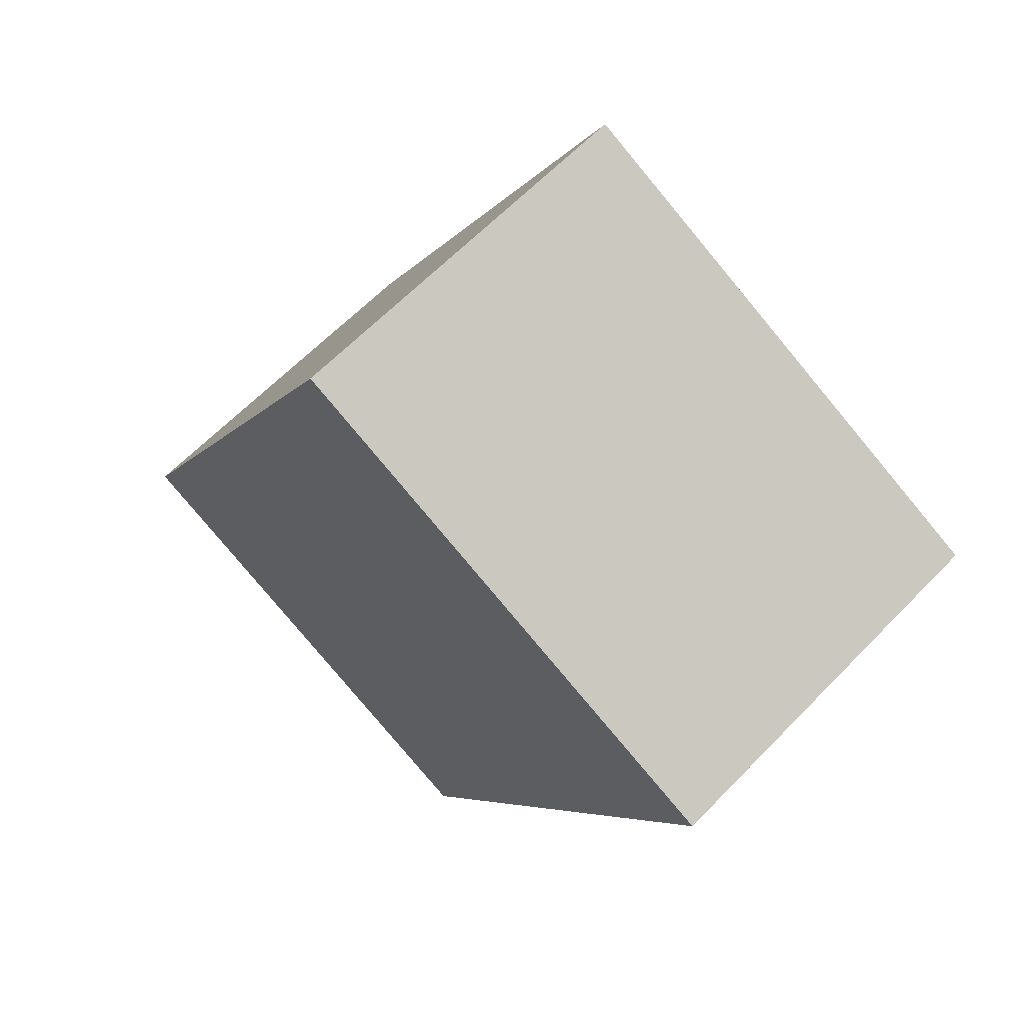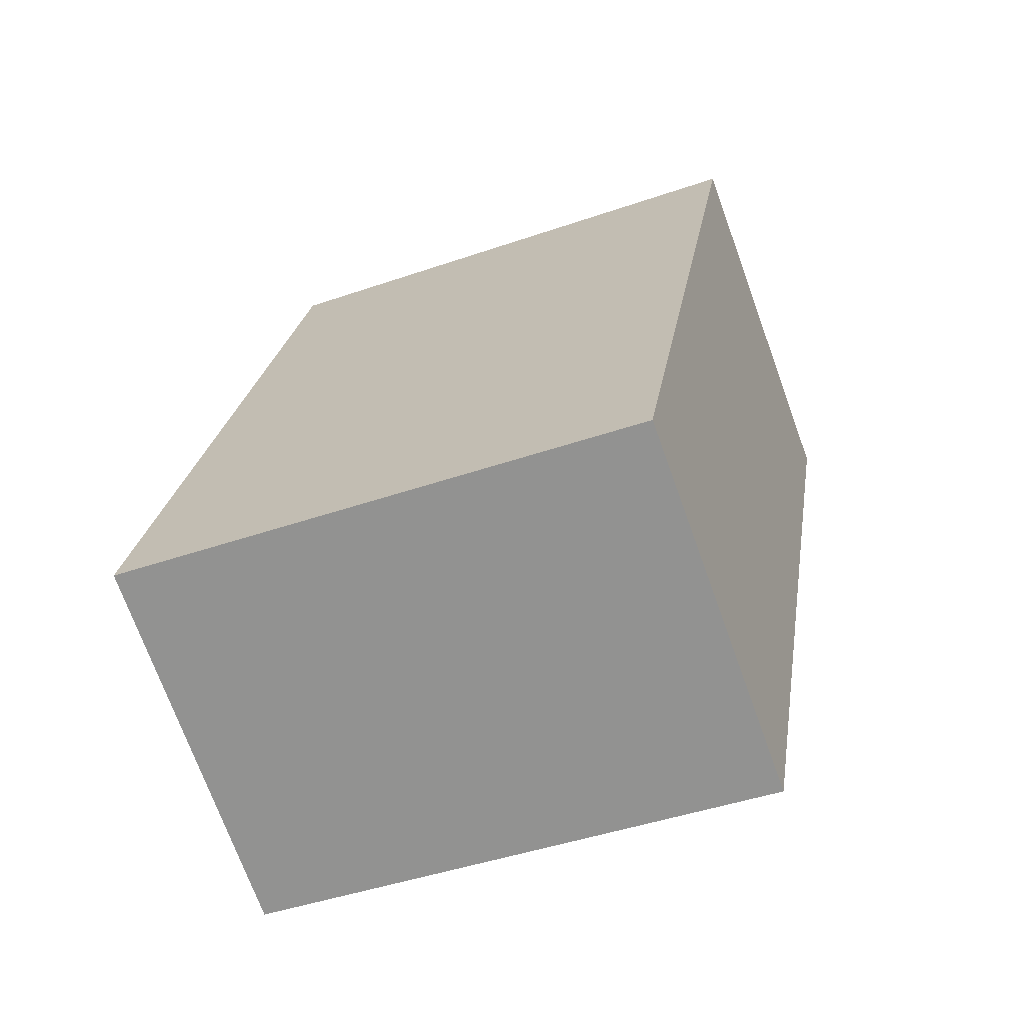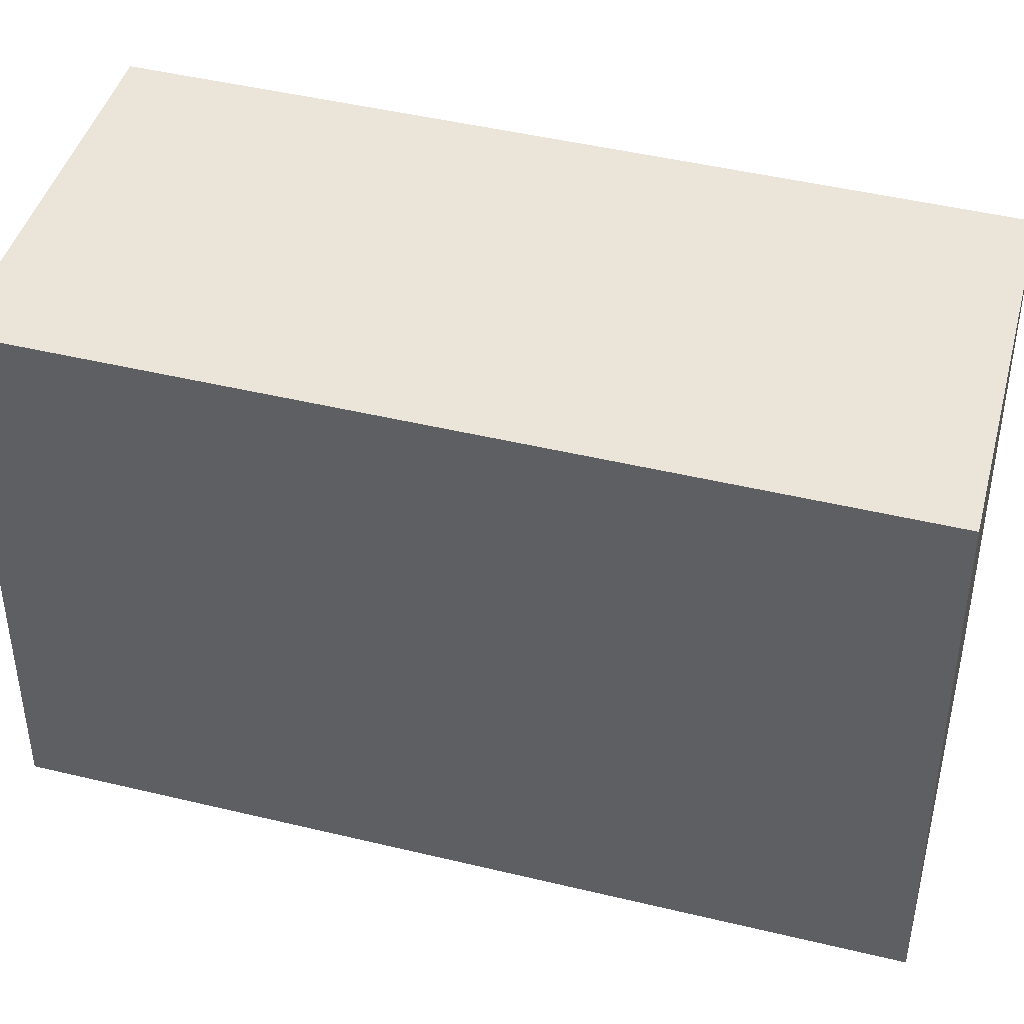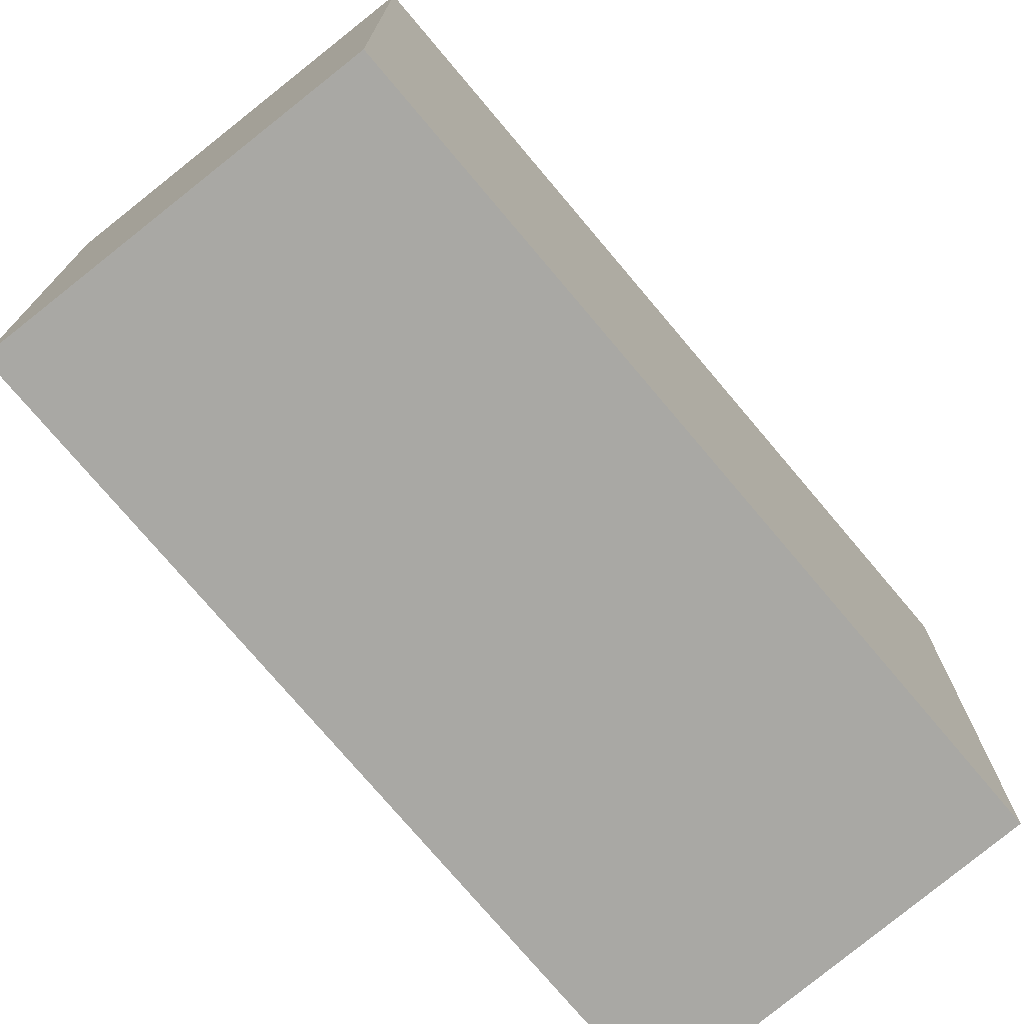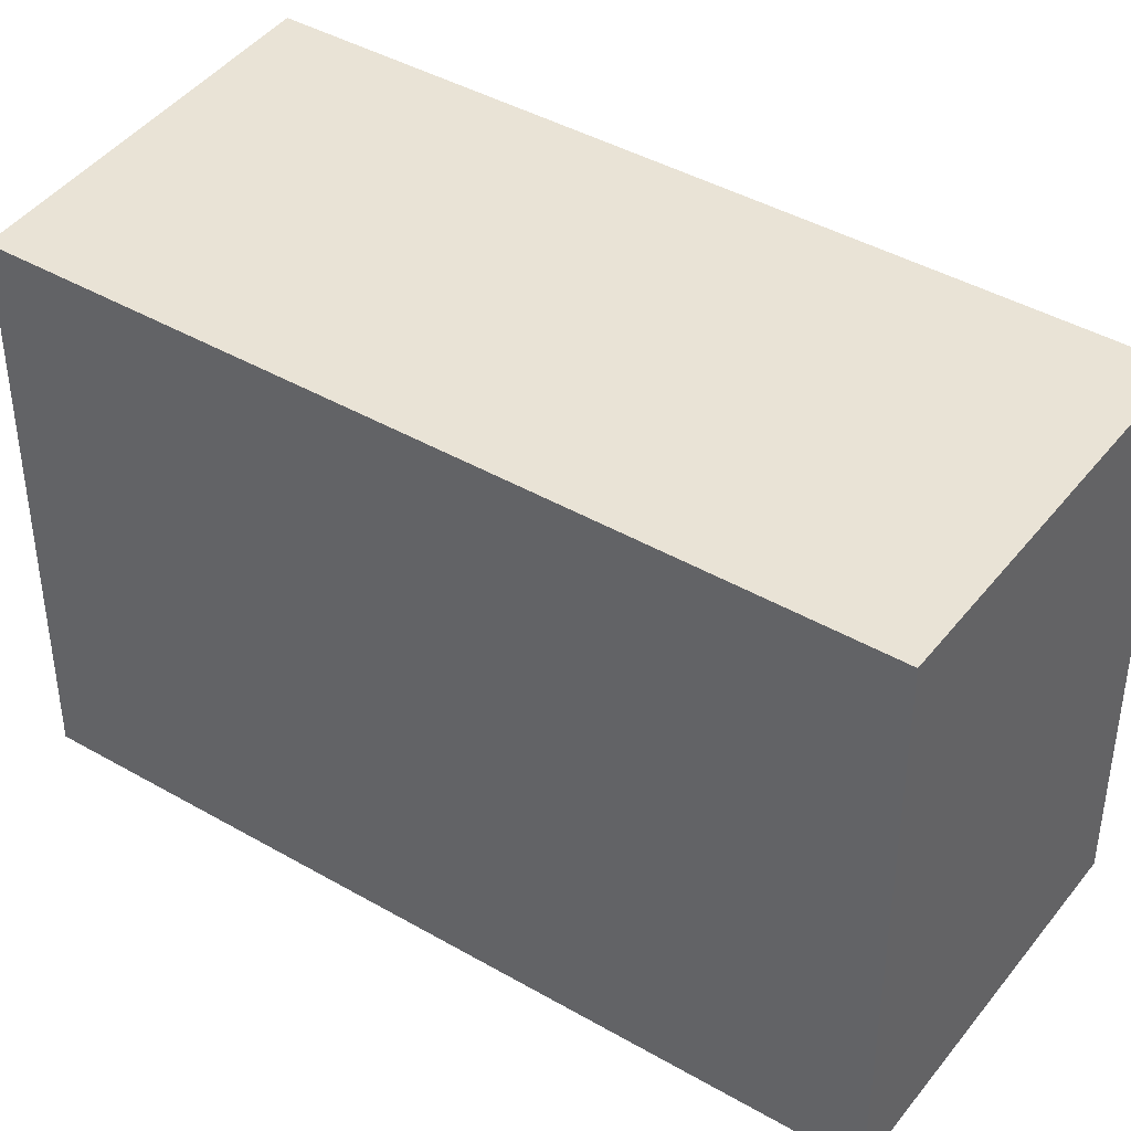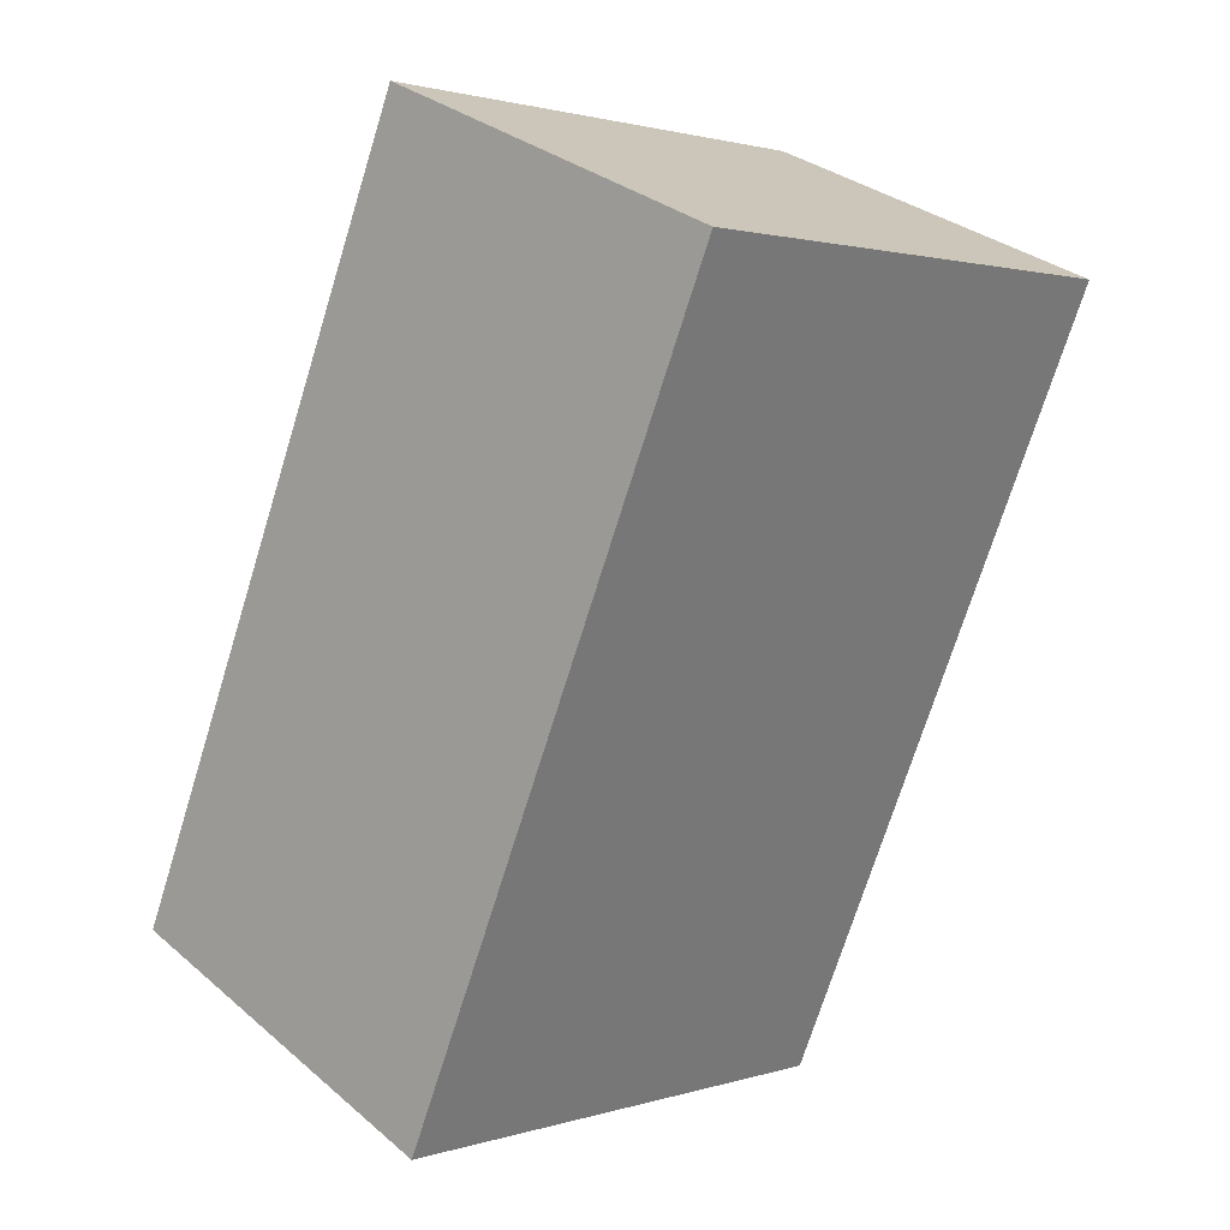
<metadata>
{"format":"obj","ext":"obj","renderer":"f3d","projection":"perspective","resolution":1024,"background":"white","views":[{"elev":-79.9,"azim":-140.2,"up":"+Z"},{"elev":-44.6,"azim":-68.1,"up":"+Z"},{"elev":44.5,"azim":129.2,"up":"+Y"},{"elev":-75.0,"azim":-116.6,"up":"+Y"},{"elev":42.3,"azim":-32.0,"up":"+Y"},{"elev":1.6,"azim":41.6,"up":"+Z"}]}
</metadata>
<code>
v  2.064 3.206 -0.964
v  1.926 3.206 4.476
v  4.029 3.206 3.578
v  0 3.206 1.963e-16
v  0 0 0
v  1.926 -2.741e-16 4.476
v  4.029 -2.191e-16 3.578
v  2.064 5.903e-17 -0.964
g defaultobject
f 1 2 3
f 2 1 4
f 5 2 4
f 2 5 6
f 6 3 2
f 3 6 7
f 7 1 3
f 1 7 8
f 8 4 1
f 4 8 5
f 5 7 6
f 7 5 8

</code>
